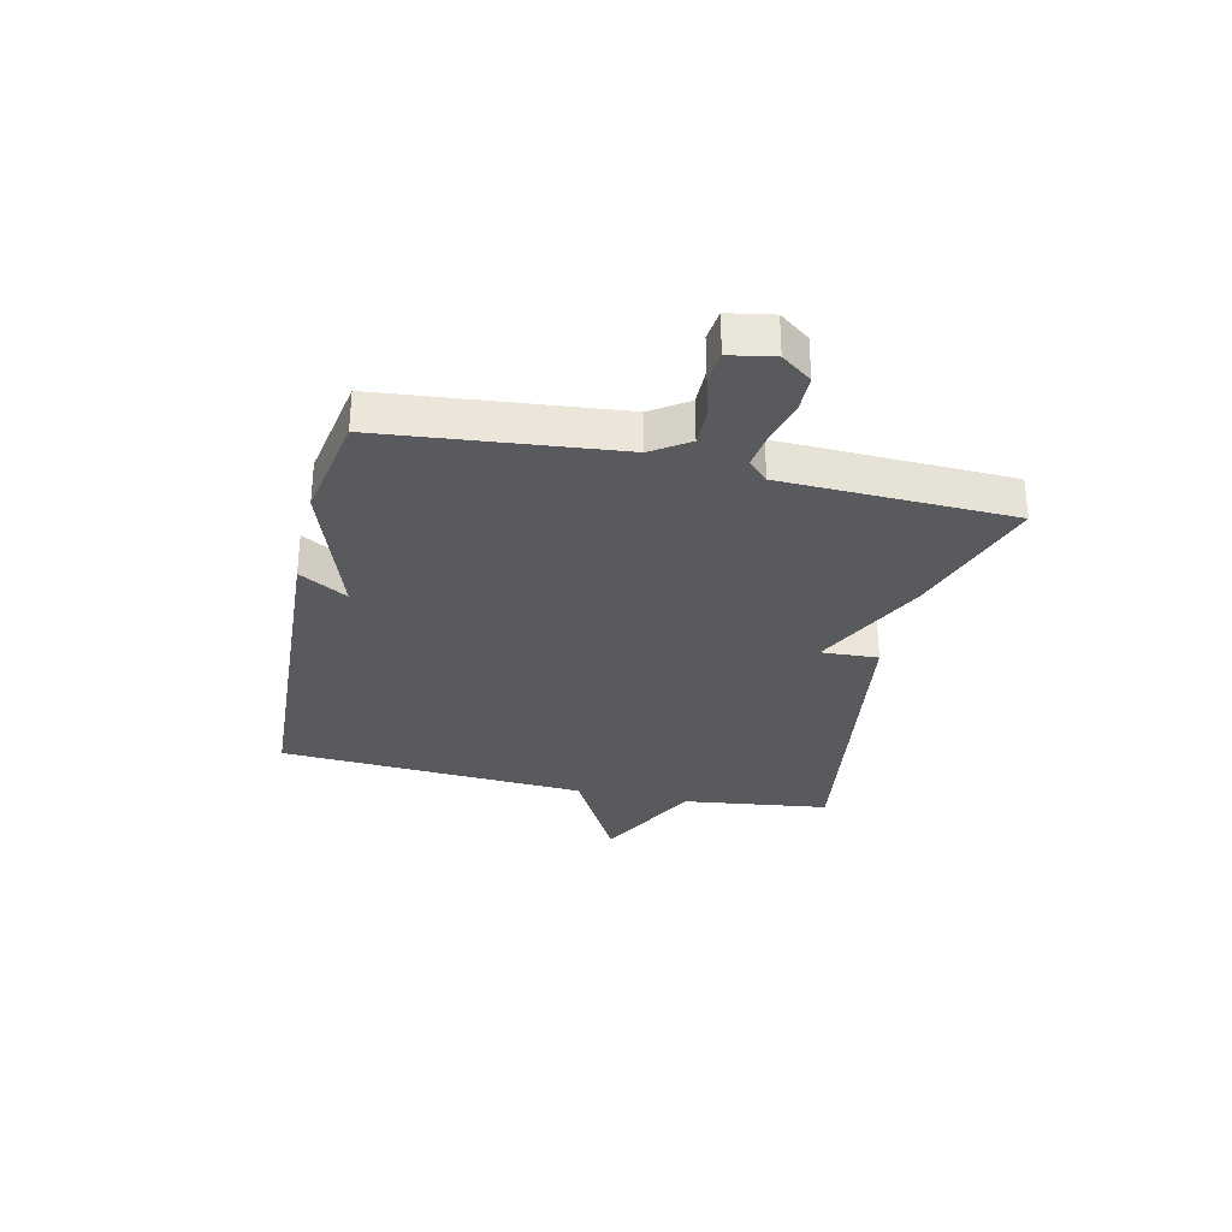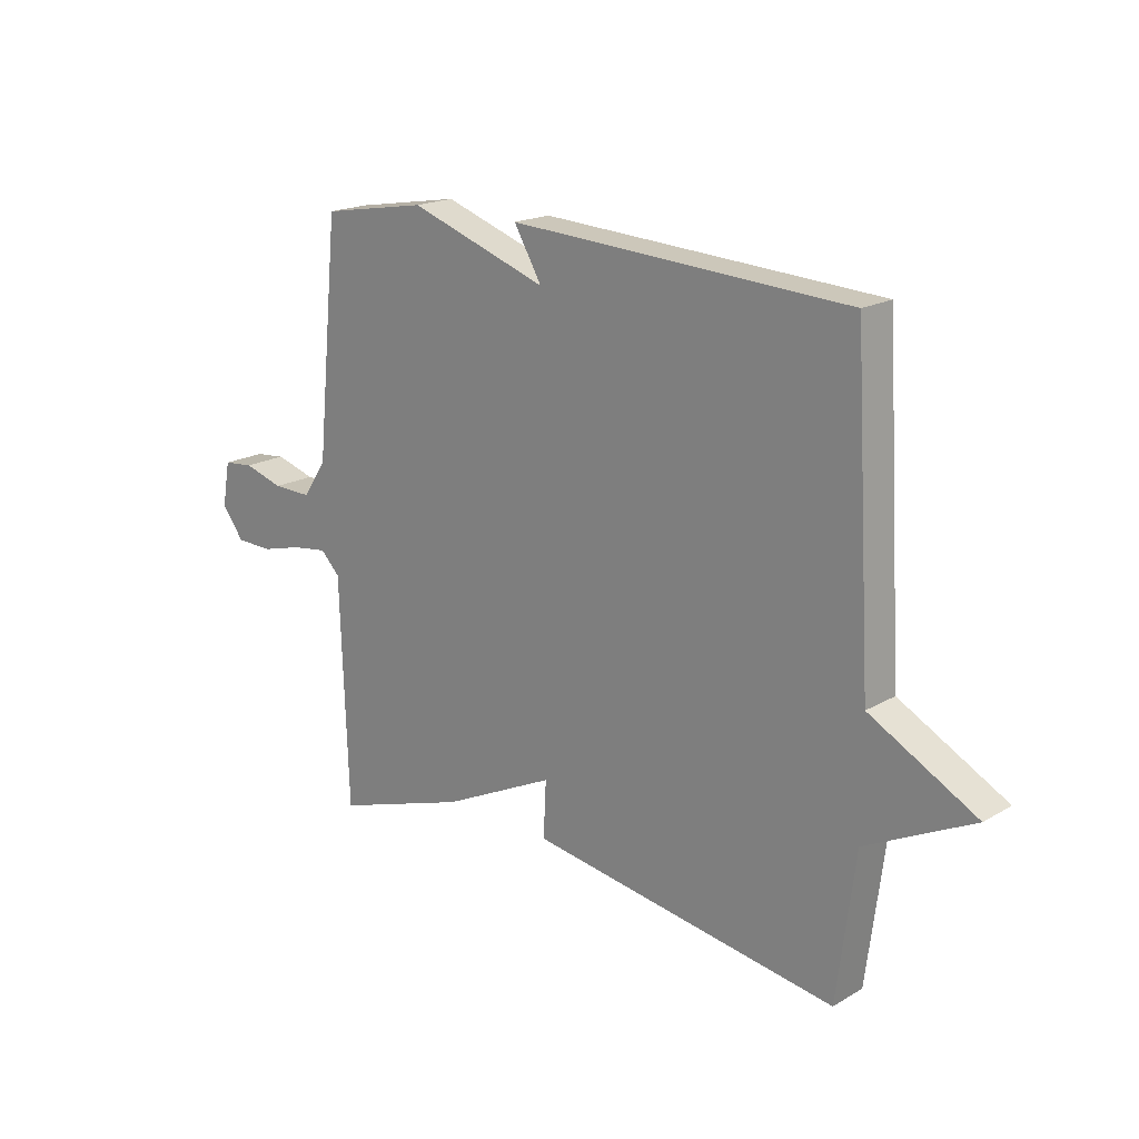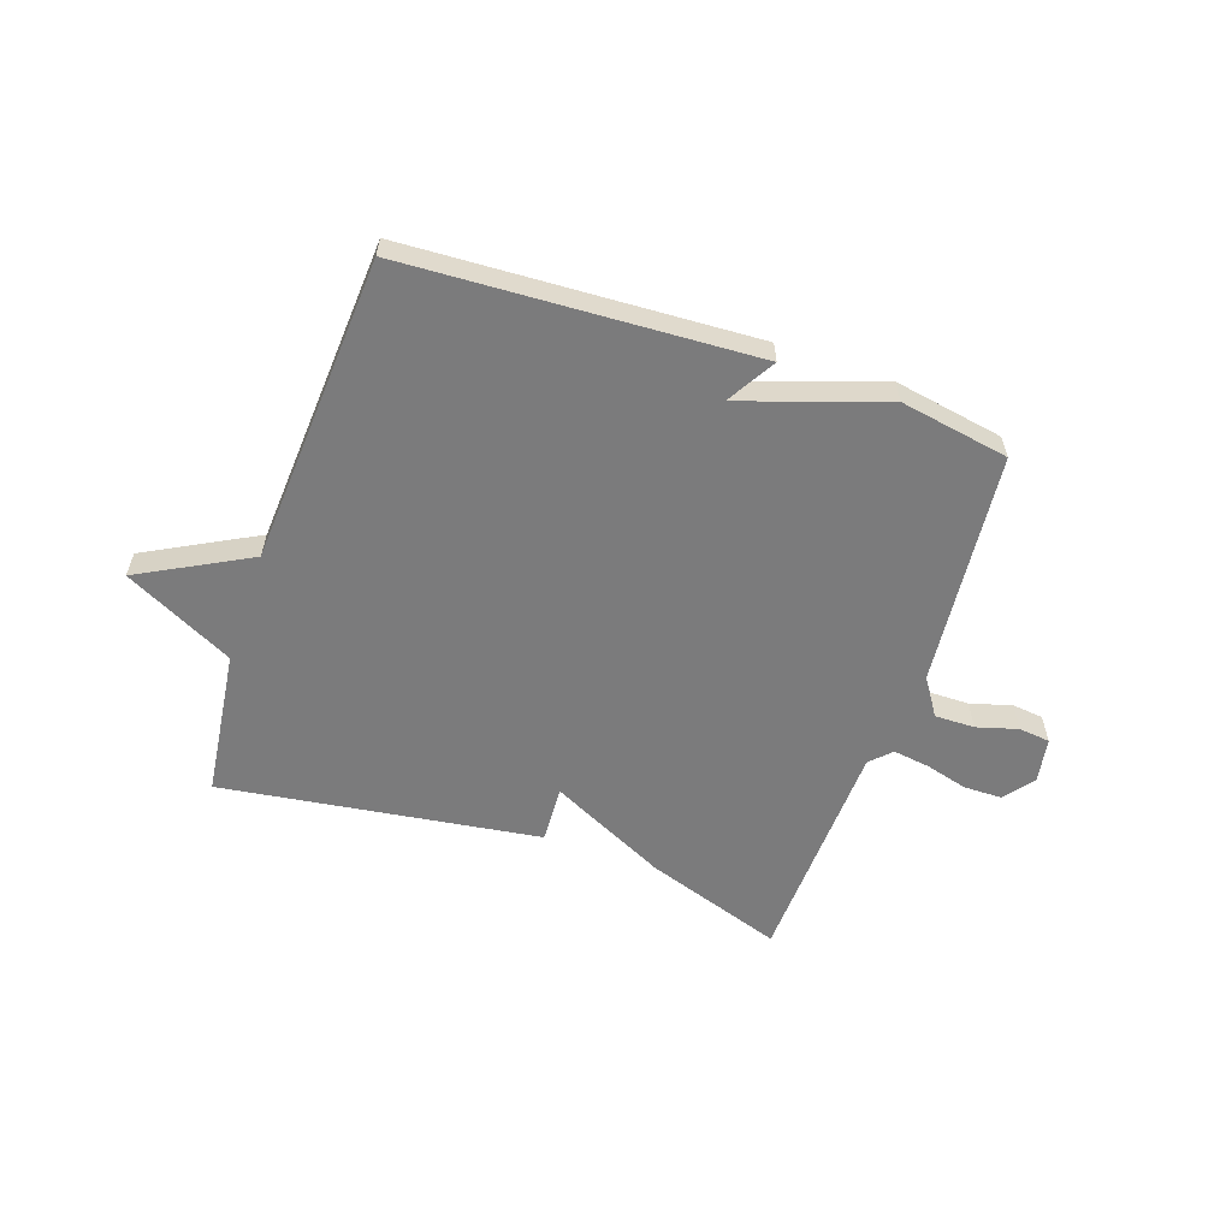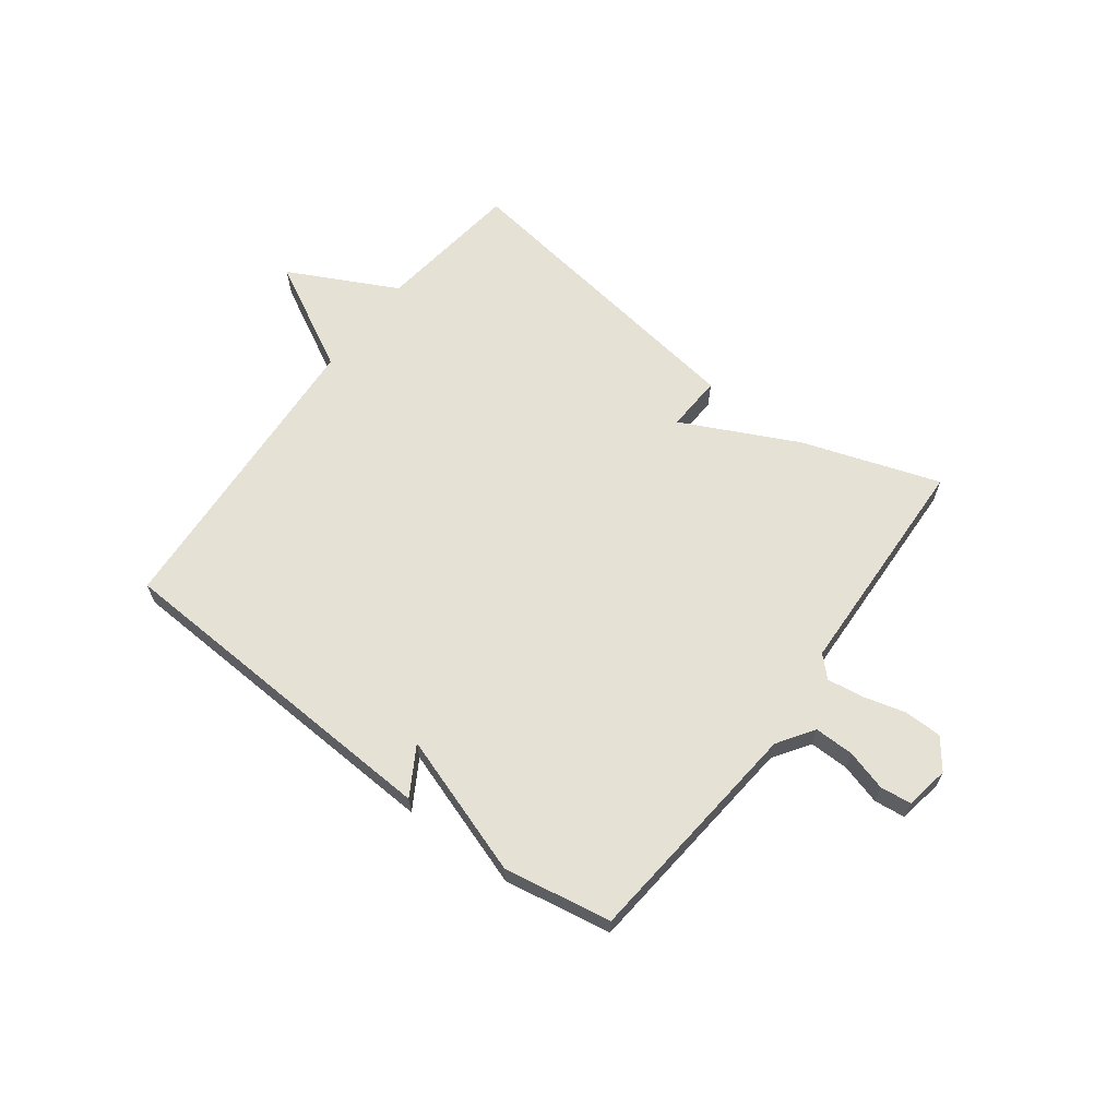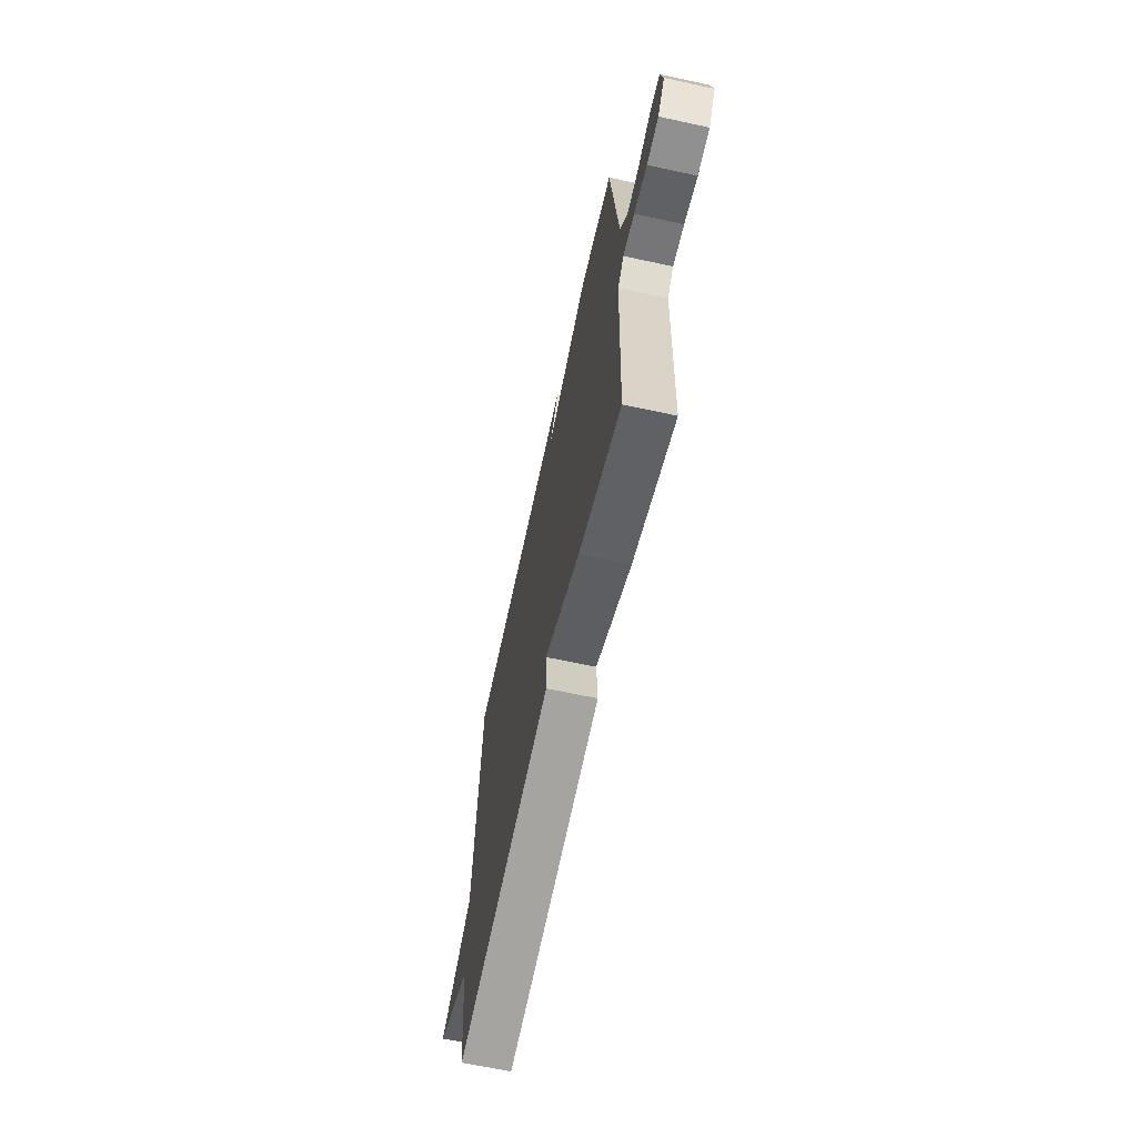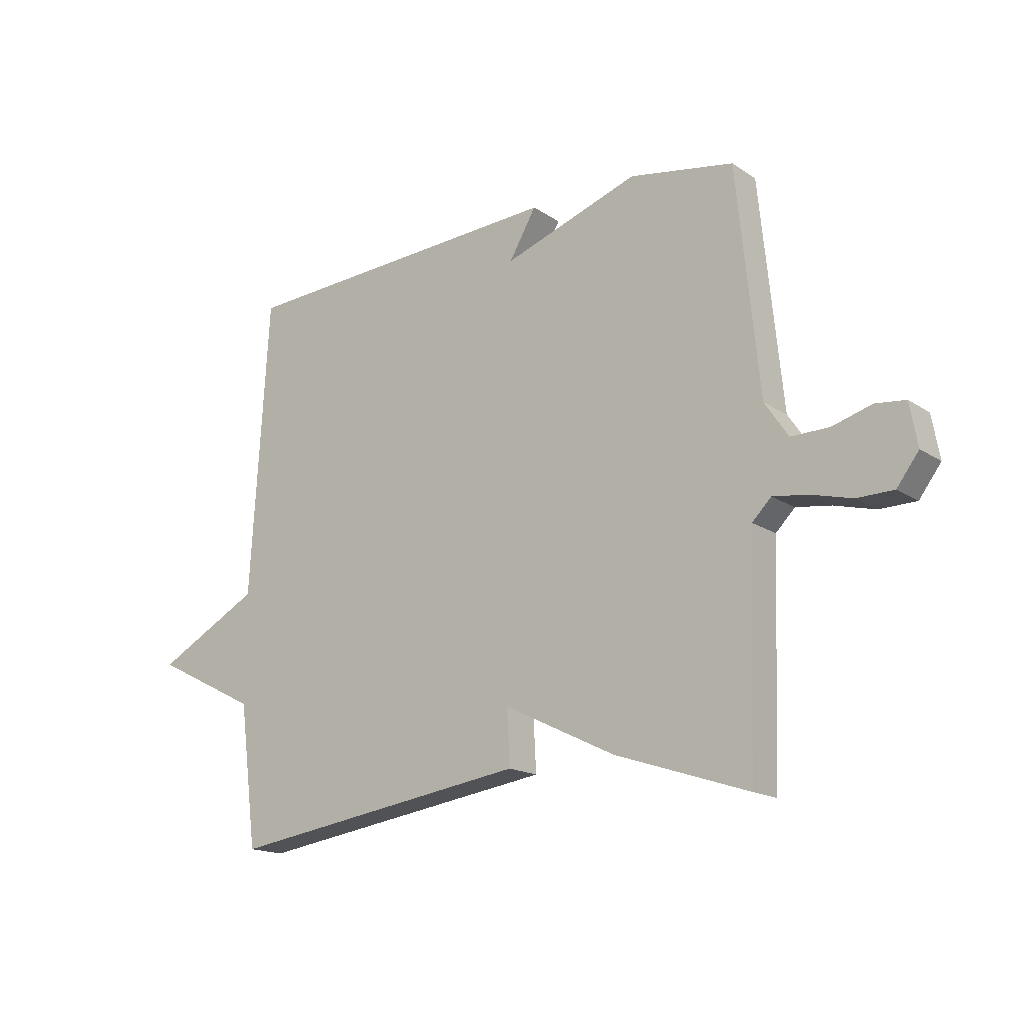
<metadata>
{"format":"obj","ext":"obj","renderer":"f3d","projection":"perspective","resolution":1024,"background":"white","views":[{"elev":-30.6,"azim":77.3,"up":"+Y"},{"elev":18.9,"azim":-137.4,"up":"+Z"},{"elev":-58.5,"azim":-19.1,"up":"+Y"},{"elev":64.3,"azim":36.7,"up":"+Y"},{"elev":-64.9,"azim":77.7,"up":"+Z"},{"elev":-16.7,"azim":37.3,"up":"+Z"}]}
</metadata>
<code>
v 0.5 0.07 -0.5
v 0.257 0.07 -0.419
v 0.052 0.07 -0.319
v 0.057 0.07 -0.419
v -0.5 0.07 -0.5
v -0.533 0.07 -0.242
v -0.725 0.07 -0.145
v -0.533 0.07 -0.042
v -0.5 0.07 0.5
v 0.109 0.07 0.533
v 0.059 0.07 0.448
v 0.309 0.07 0.533
v 0.5 0.07 0.5
v 0.541 0.07 0.09
v 0.584 0.07 0.026
v 0.654 0.07 0.027
v 0.726 0.07 0.048
v 0.781 0.07 0.042
v 0.795 0.07 -0.036
v 0.755 0.07 -0.089
v 0.688 0.07 -0.09
v 0.613 0.07 -0.07
v 0.549 0.07 -0.061
v 0.514 0.07 -0.096
v 0.5 0 -0.5
v 0.257 0 -0.419
v 0.052 0 -0.319
v 0.057 0 -0.419
v -0.5 0 -0.5
v -0.533 0 -0.242
v -0.725 0 -0.145
v -0.533 0 -0.042
v -0.5 0 0.5
v 0.109 0 0.533
v 0.059 0 0.448
v 0.309 0 0.533
v 0.5 0 0.5
v 0.541 0 0.09
v 0.584 0 0.026
v 0.654 0 0.027
v 0.726 0 0.048
v 0.781 0 0.042
v 0.795 0 -0.036
v 0.755 0 -0.089
v 0.688 0 -0.09
v 0.613 0 -0.07
v 0.549 0 -0.061
v 0.514 0 -0.096
f 20 21 22
f 19 20 22
f 18 19 22
f 17 18 22
f 16 17 22
f 15 16 22 23
f 14 15 23 24
f 13 14 24
f 12 13 24
f 11 12 24
f 8 9 10 11
f 6 7 8
f 5 6 8
f 4 5 8
f 3 4 8
f 11 24 1
f 8 11 1
f 3 8 1
f 1 2 3
f 46 45 44
f 46 44 43
f 46 43 42
f 46 42 41
f 46 41 40
f 47 46 40 39
f 48 47 39 38
f 48 38 37
f 48 37 36
f 48 36 35
f 35 34 33 32
f 32 31 30
f 32 30 29
f 32 29 28
f 32 28 27
f 25 48 35
f 25 35 32
f 25 32 27
f 27 26 25
f 1 25 26 2
f 2 26 27 3
f 3 27 28 4
f 4 28 29 5
f 5 29 30 6
f 6 30 31 7
f 7 31 32 8
f 8 32 33 9
f 9 33 34 10
f 10 34 35 11
f 11 35 36 12
f 12 36 37 13
f 13 37 38 14
f 14 38 39 15
f 15 39 40 16
f 16 40 41 17
f 17 41 42 18
f 18 42 43 19
f 19 43 44 20
f 20 44 45 21
f 21 45 46 22
f 22 46 47 23
f 23 47 48 24
f 24 48 25 1

</code>
